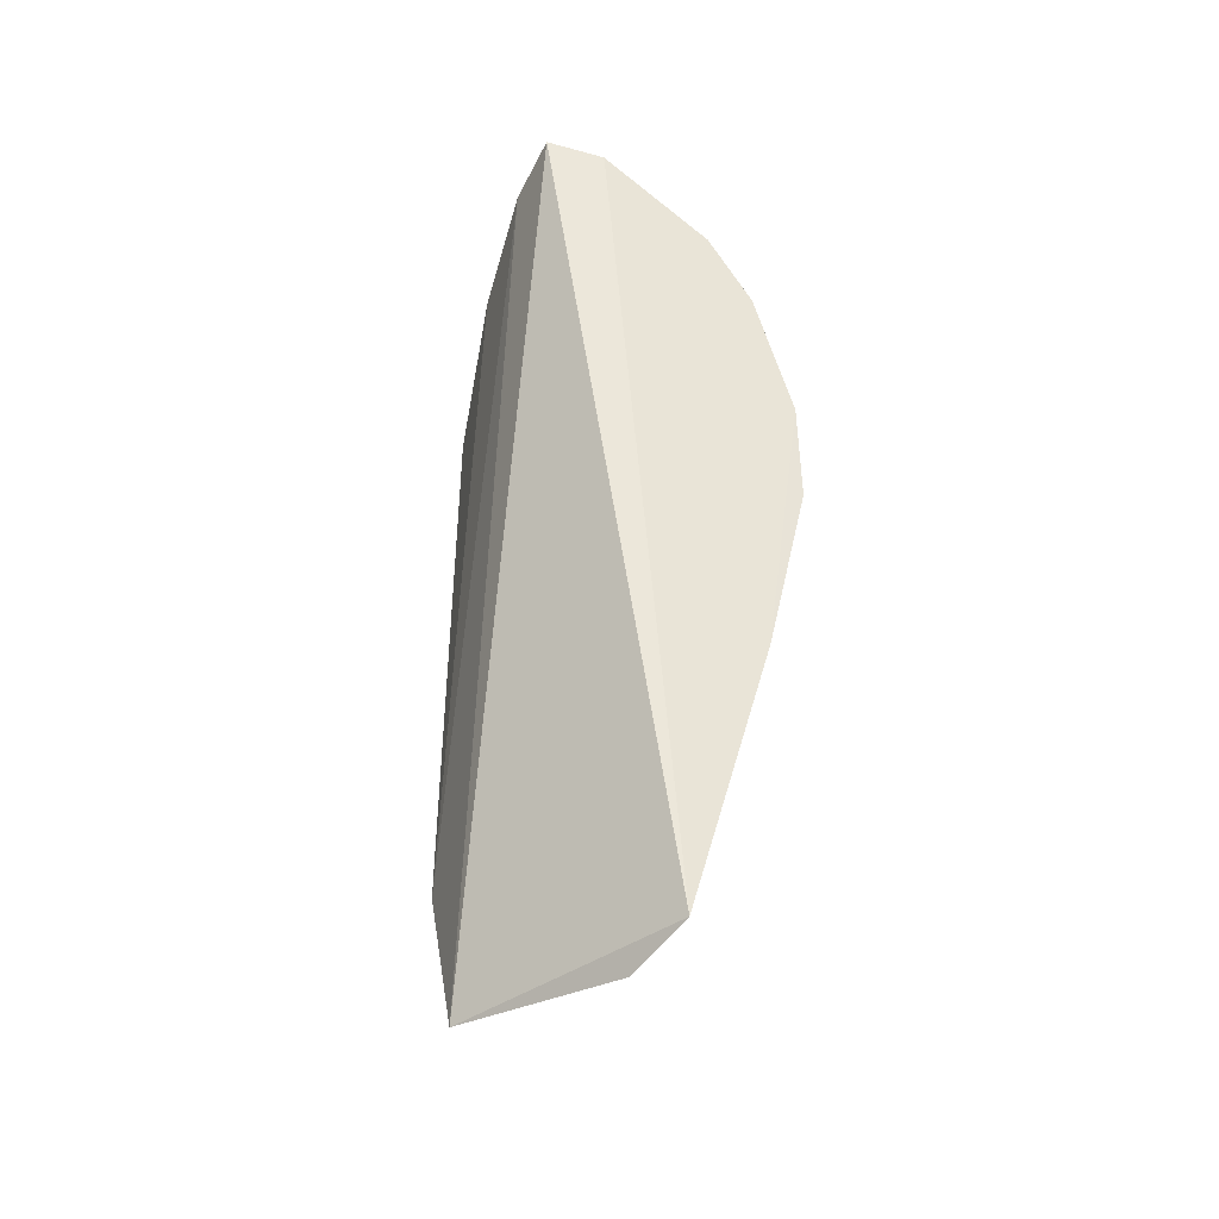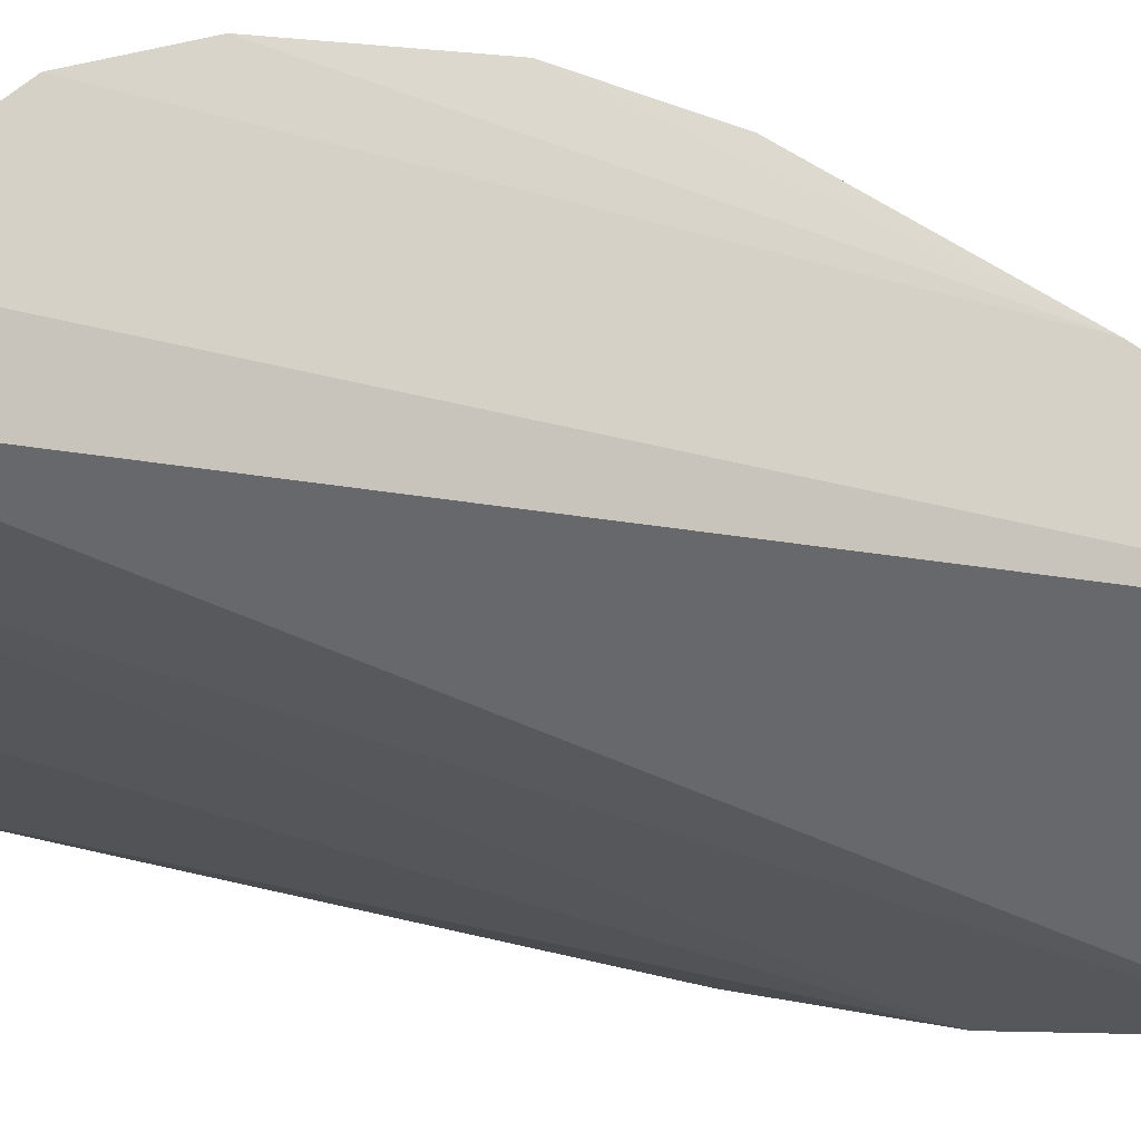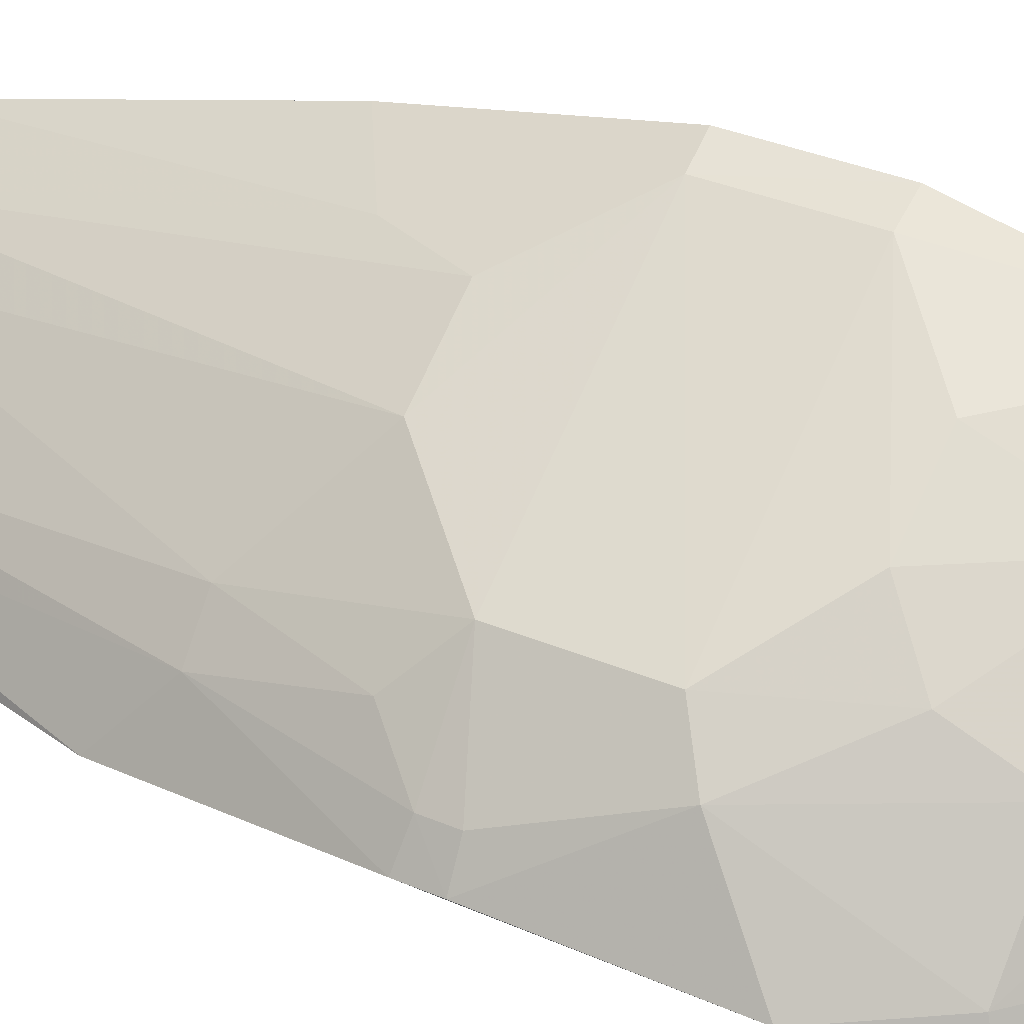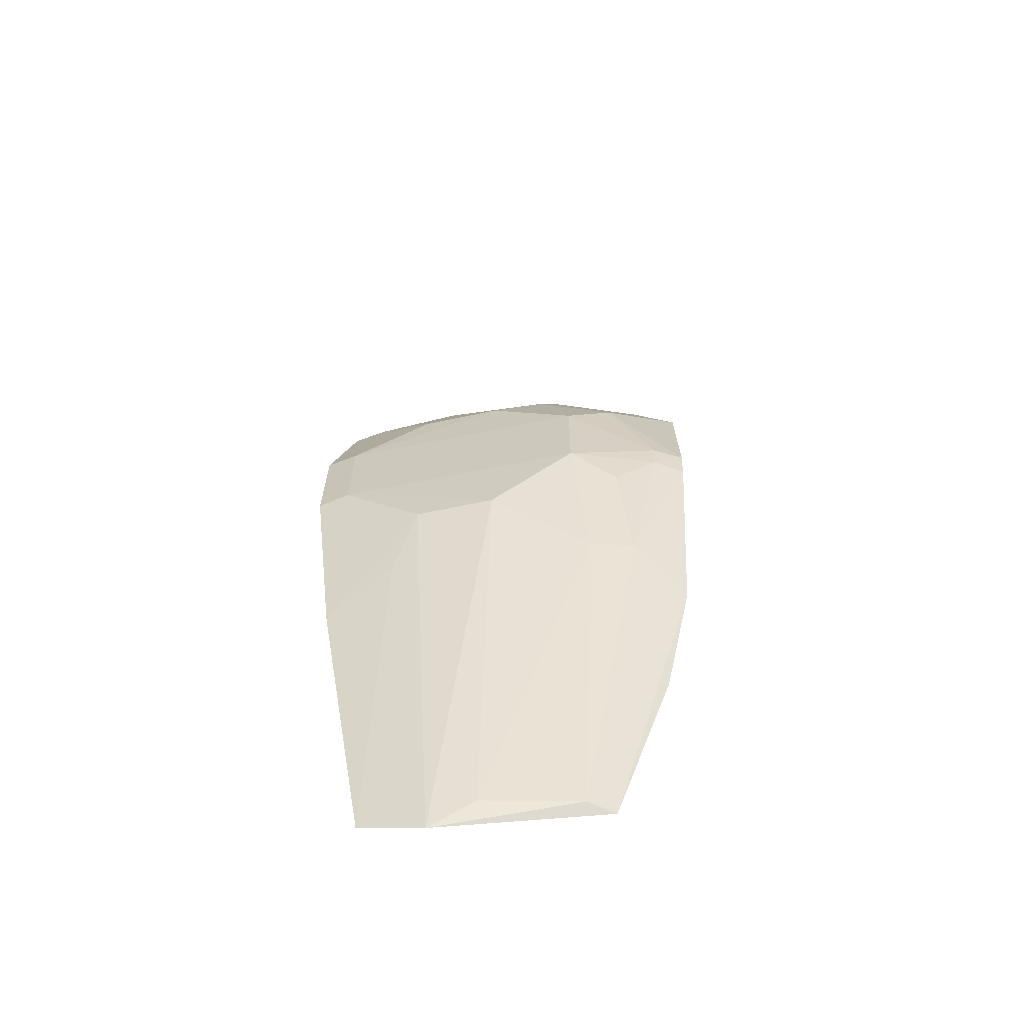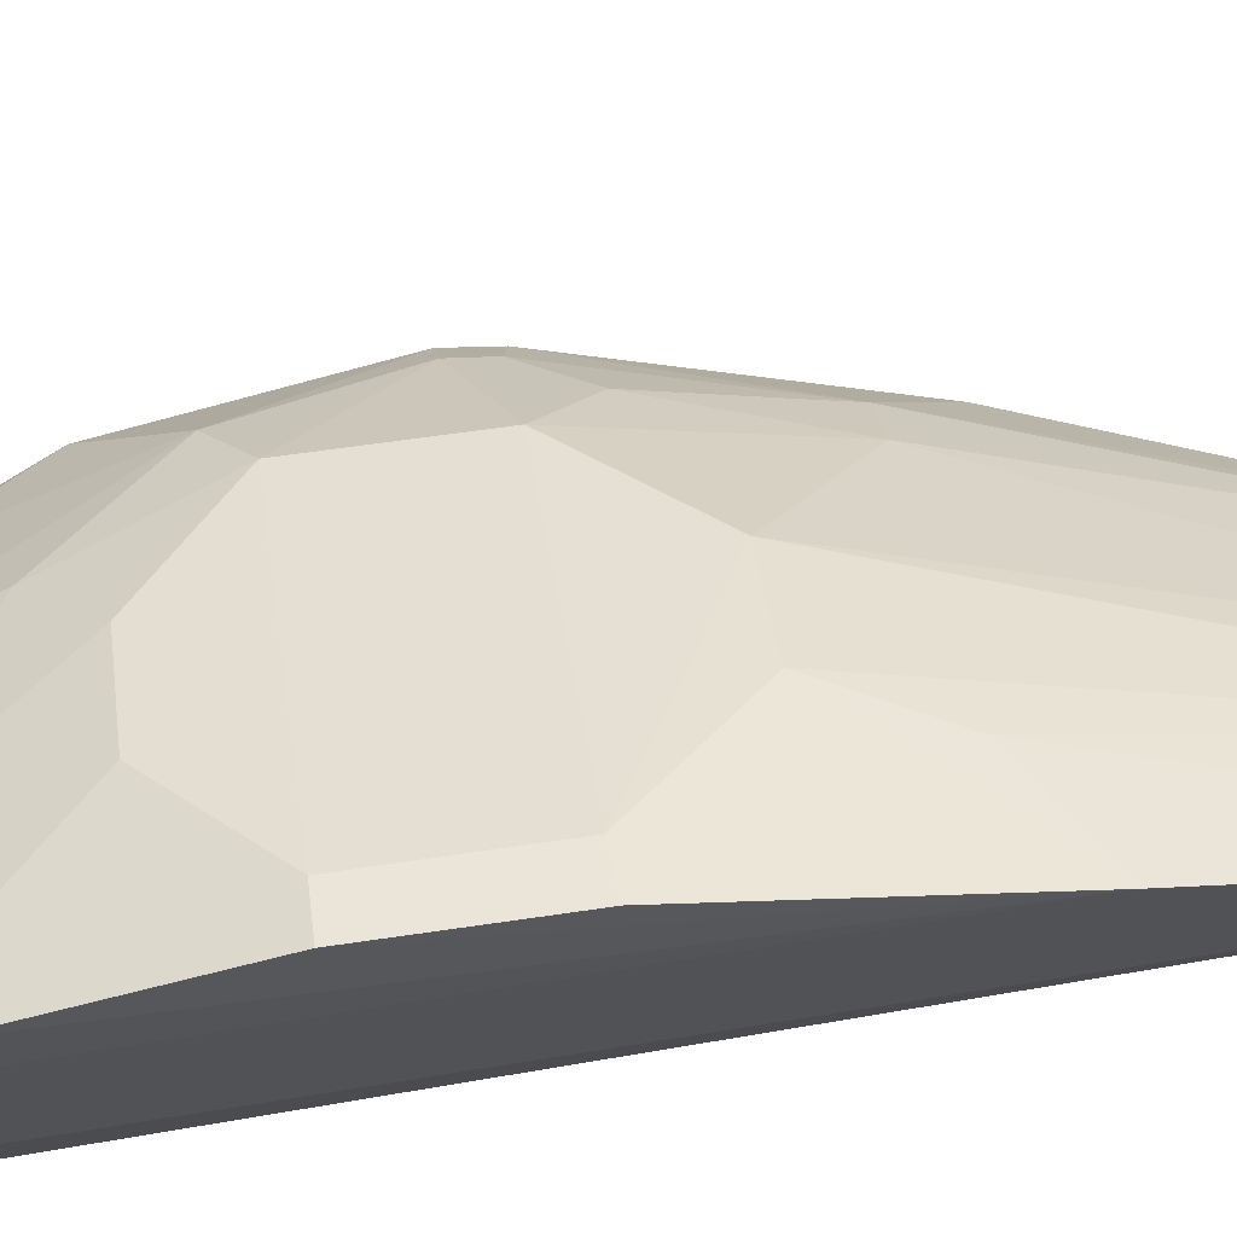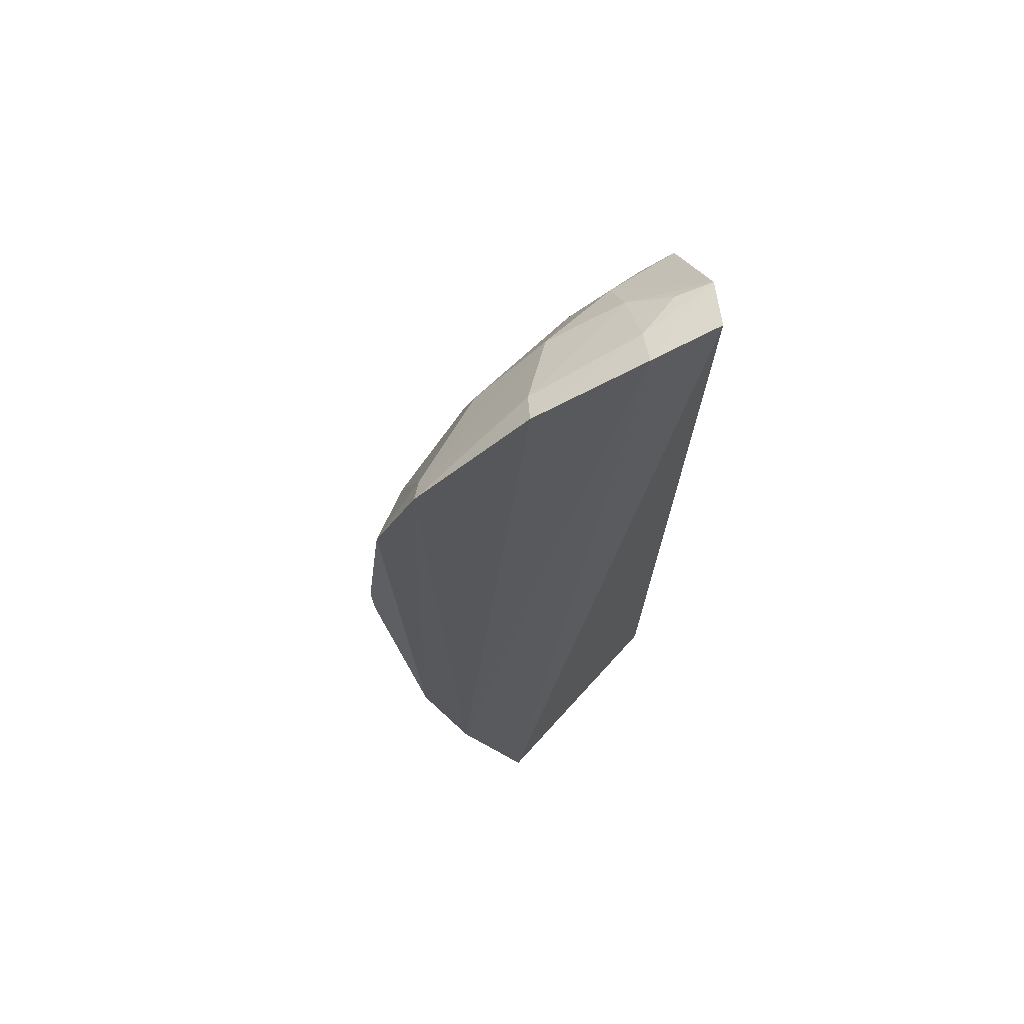
<metadata>
{"format":"obj","ext":"obj","renderer":"f3d","projection":"perspective","resolution":1024,"background":"white","views":[{"elev":-42.6,"azim":74.4,"up":"+Z"},{"elev":-23.3,"azim":55.4,"up":"+Y"},{"elev":37.0,"azim":-62.7,"up":"+Y"},{"elev":-64.4,"azim":-140.8,"up":"+Z"},{"elev":66.9,"azim":81.9,"up":"+Y"},{"elev":62.1,"azim":-13.5,"up":"+Z"}]}
</metadata>
<code>
v -0.1138 0.0473 0.4995
v -0.1091 0.09414 0.1472
v -0.1099 0.06909 0.4923
v -0.1105 0.1393 0.3706
v -0.2401 0.05568 0.3405
v -0.1086 0.1233 0.2547
v -0.1824 0.04224 0.1466
v -0.2209 0.04152 0.437
v -0.1092 0.1093 0.4547
v -0.1777 0.1062 0.299
v -0.18 0.04028 0.4775
v -0.1777 0.1056 0.3949
v -0.2242 0.04284 0.2541
v -0.1094 0.1254 0.4247
v -0.1227 0.1359 0.3287
v -0.1502 0.1204 0.2988
v -0.1315 0.08291 0.1394
v -0.1395 0.04218 0.4955
v -0.165 0.07842 0.4619
v -0.2081 0.03891 0.2097
v -0.2203 0.07776 0.3796
v -0.2352 0.04753 0.4015
v -0.2163 0.06448 0.2727
v -0.1499 0.1197 0.3952
v -0.1106 0.1396 0.3279
v -0.2077 0.09125 0.3293
v -0.1369 0.1181 0.2713
v -0.1375 0.09405 0.4619
v -0.178 0.05113 0.4734
v -0.1909 0.07788 0.4351
v -0.2391 0.05497 0.3284
v -0.1765 0.05155 0.1489
v -0.1225 0.1355 0.3704
v -0.2078 0.09086 0.3704
v -0.2331 0.06599 0.3401
v -0.2039 0.07653 0.2724
v -0.1373 0.07827 0.4765
v -0.123 0.1055 0.4527
v -0.1496 0.1035 0.4355
v -0.1381 0.05583 0.4904
v -0.1922 0.08998 0.41
v -0.2173 0.05003 0.4335
v -0.2323 0.06545 0.3299
v -0.2189 0.0765 0.3147
v -0.1477 0.07536 0.1493
v -0.123 0.121 0.4237
v -0.1232 0.06863 0.4889
f 1 2 3
f 6 3 2
f 7 2 1
f 9 3 6
f 14 9 6
f 14 6 4
f 16 10 15
f 17 2 7
f 17 10 16
f 18 1 3
f 18 7 1
f 20 11 8
f 20 18 11
f 20 7 18
f 20 13 7
f 20 8 13
f 22 13 8
f 22 21 5
f 23 7 13
f 25 15 4
f 25 4 6
f 25 16 15
f 25 6 16
f 26 15 10
f 27 16 6
f 27 6 2
f 27 17 16
f 27 2 17
f 28 3 9
f 29 8 11
f 31 22 5
f 31 13 22
f 31 23 13
f 32 17 7
f 32 7 23
f 33 24 14
f 33 14 4
f 33 4 15
f 33 12 24
f 34 12 33
f 34 33 15
f 34 15 26
f 35 5 21
f 35 34 26
f 35 21 34
f 36 26 10
f 36 32 23
f 37 28 19
f 37 3 28
f 37 19 29
f 38 28 9
f 38 9 14
f 39 24 12
f 39 30 19
f 39 19 28
f 39 28 38
f 40 29 11
f 40 11 18
f 40 37 29
f 40 18 3
f 41 21 30
f 41 34 21
f 41 12 34
f 41 39 12
f 41 30 39
f 42 29 19
f 42 19 30
f 42 8 29
f 42 22 8
f 42 30 21
f 42 21 22
f 43 31 5
f 43 5 35
f 43 23 31
f 43 35 26
f 44 36 23
f 44 26 36
f 44 43 26
f 44 23 43
f 45 36 10
f 45 10 17
f 45 17 32
f 45 32 36
f 46 39 38
f 46 38 14
f 46 14 24
f 46 24 39
f 47 40 3
f 47 3 37
f 47 37 40

</code>
